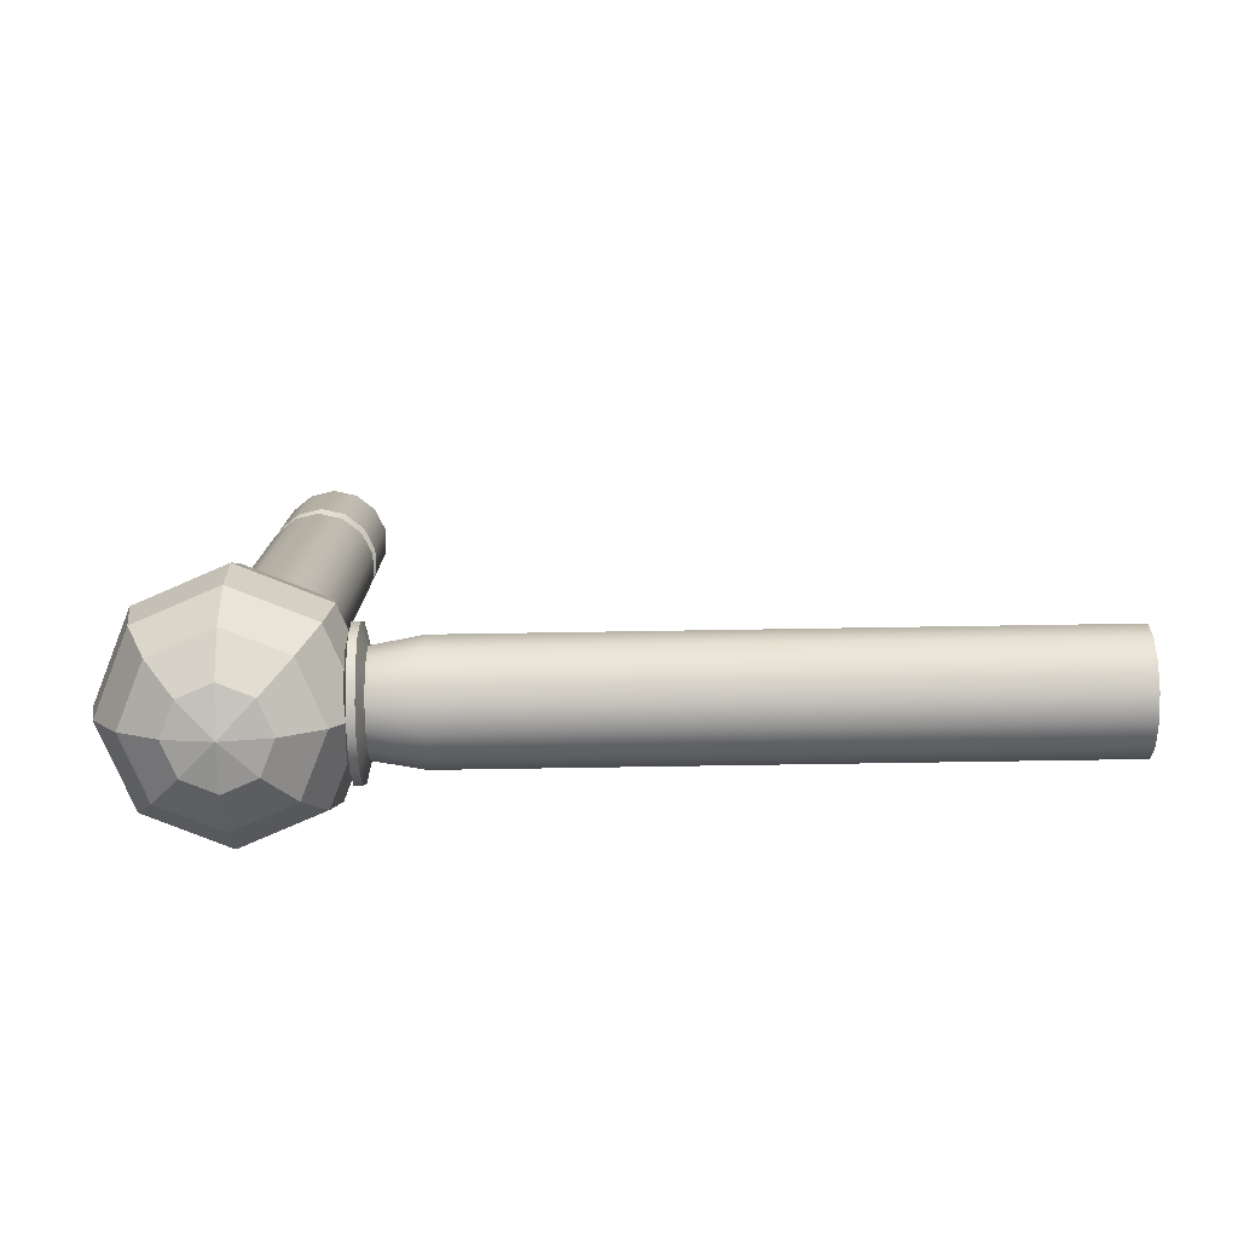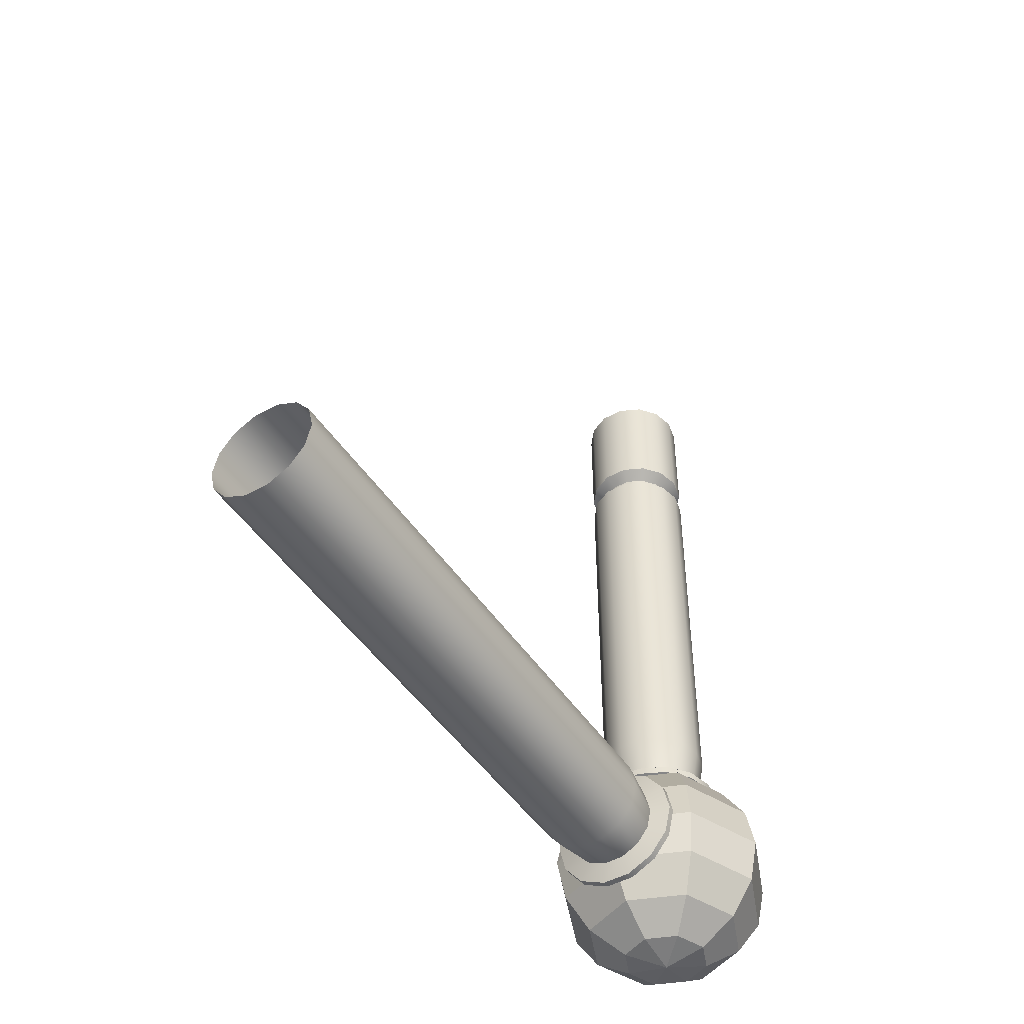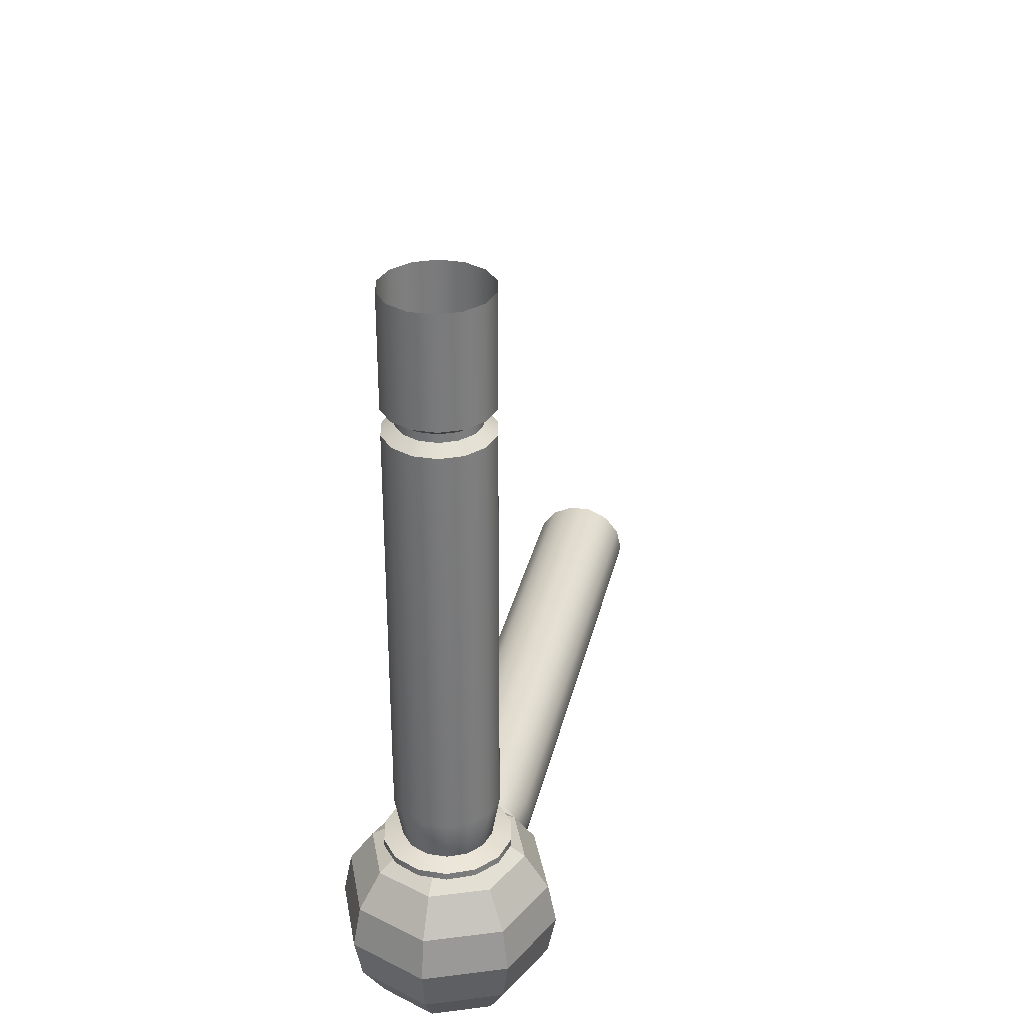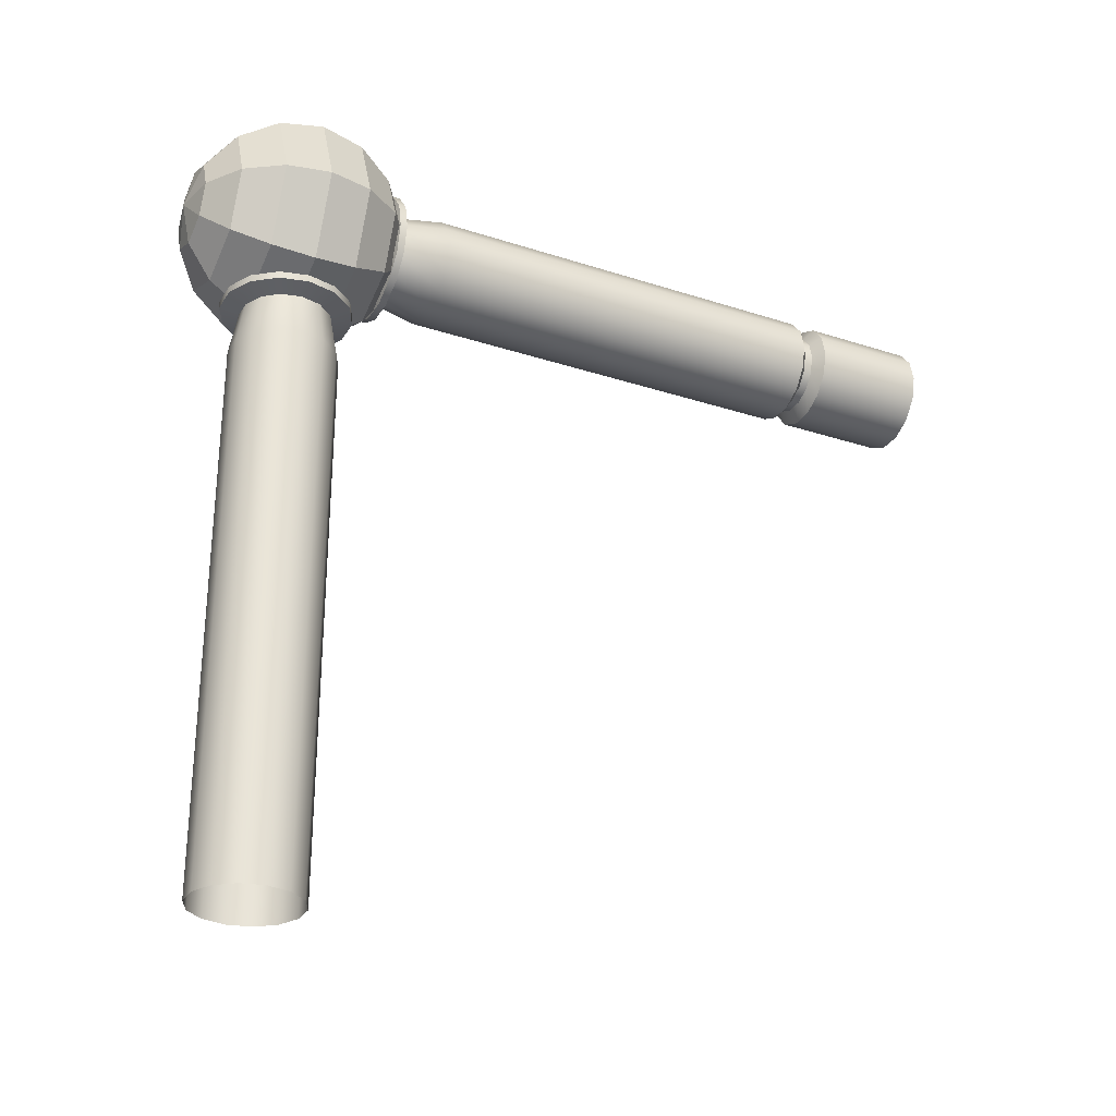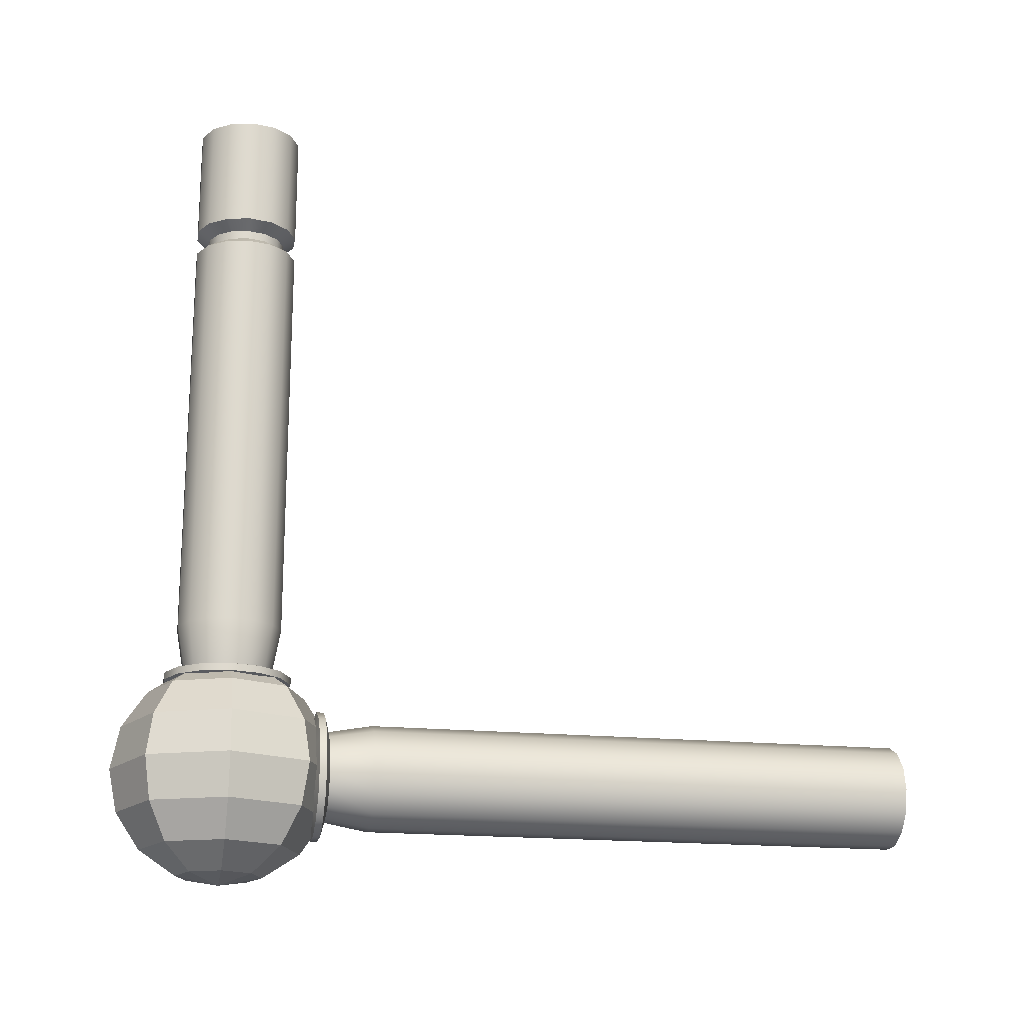
<metadata>
{"format":"obj","ext":"obj","renderer":"f3d","projection":"perspective","resolution":1024,"background":"white","views":[{"elev":-77.9,"azim":90.9,"up":"+Y"},{"elev":-47.3,"azim":-148.1,"up":"+Y"},{"elev":32.0,"azim":12.6,"up":"+Y"},{"elev":-28.7,"azim":64.0,"up":"+Z"},{"elev":-18.5,"azim":78.9,"up":"+Y"}]}
</metadata>
<code>
v 0.1736 2.531 2.615
v 0.1201 2.531 2.682
v 0.04287 2.531 2.719
v -0.04287 2.531 2.719
v -0.1201 2.531 2.682
v -0.1736 2.531 2.615
v -0.1926 2.531 2.531
v -0.1736 2.531 2.447
v -0.1201 2.531 2.38
v -0.04287 2.531 2.343
v 0.04287 2.531 2.343
v 0.1201 2.531 2.38
v 0.1736 2.531 2.447
v 0.1926 2.531 2.531
v 0.1736 0.5311 2.615
v 0.1201 0.5311 2.682
v 0.04287 0.5311 2.719
v -0.04287 0.5311 2.719
v -0.1201 0.5311 2.682
v -0.1736 0.5311 2.615
v -0.1926 0.5311 2.531
v -0.1736 0.5311 2.447
v -0.1201 0.5311 2.38
v -0.04287 0.5311 2.343
v 0.04287 0.5311 2.343
v 0.1201 0.5311 2.38
v 0.1736 0.5311 2.447
v 0.1926 0.5311 2.531
v 0.1475 0.3705 2.602
v 0.102 0.3705 2.659
v 0.03642 0.3705 2.691
v -0.03642 0.3705 2.691
v -0.102 0.3705 2.659
v -0.1475 0.3705 2.602
v -0.1637 0.3705 2.531
v -0.1475 0.3705 2.46
v -0.102 0.3705 2.403
v -0.03642 0.3705 2.372
v 0.03642 0.3705 2.372
v 0.102 0.3705 2.403
v 0.1475 0.3705 2.46
v 0.1637 0.3705 2.531
v 0.1475 0.3077 2.602
v 0.102 0.3077 2.659
v 0.03642 0.3077 2.691
v -0.03642 0.3077 2.691
v -0.102 0.3077 2.659
v -0.1475 0.3077 2.602
v -0.1637 0.3077 2.531
v -0.1475 0.3077 2.46
v -0.102 0.3077 2.403
v -0.03642 0.3077 2.372
v 0.03642 0.3077 2.372
v 0.102 0.3077 2.403
v 0.1475 0.3077 2.46
v 0.1637 0.3077 2.531
v 0.1475 0.3077 2.602
v 0.102 0.3077 2.659
v 0.03642 0.3077 2.691
v -0.03642 0.3077 2.691
v -0.102 0.3077 2.659
v -0.1475 0.3077 2.602
v -0.1637 0.3077 2.531
v -0.1475 0.3077 2.46
v -0.102 0.3077 2.403
v -0.03642 0.3077 2.372
v 0.03642 0.3077 2.372
v 0.102 0.3077 2.403
v 0.1475 0.3077 2.46
v 0.1637 0.3077 2.531
v 0.2109 0.352 2.633
v 0.146 0.352 2.714
v 0.146 0.3262 2.714
v 0.2109 0.3262 2.633
v 0.05209 0.352 2.759
v 0.05209 0.3262 2.759
v -0.05209 0.352 2.759
v -0.05209 0.3262 2.759
v -0.146 0.352 2.714
v -0.146 0.3262 2.714
v -0.2109 0.352 2.633
v -0.2109 0.3262 2.633
v -0.2341 0.352 2.531
v -0.2341 0.3262 2.531
v -0.2109 0.352 2.43
v -0.2109 0.3262 2.43
v -0.146 0.352 2.348
v -0.146 0.3262 2.348
v -0.05209 0.352 2.303
v -0.05209 0.3262 2.303
v 0.05209 0.352 2.303
v 0.05209 0.3262 2.303
v 0.146 0.352 2.348
v 0.146 0.3262 2.348
v 0.2109 0.352 2.43
v 0.2109 0.3262 2.43
v 0.2341 0.352 2.531
v 0.2341 0.3262 2.531
v 0.1736 2.122 2.615
v 0.1201 2.122 2.682
v 0.04287 2.122 2.719
v -0.04287 2.122 2.719
v -0.1201 2.122 2.682
v -0.1736 2.122 2.615
v -0.1926 2.122 2.531
v -0.1736 2.122 2.447
v -0.1201 2.122 2.38
v -0.04287 2.122 2.343
v 0.04287 2.122 2.343
v 0.1201 2.122 2.38
v 0.1736 2.122 2.447
v 0.1926 2.122 2.531
v 0.1736 2.027 2.615
v 0.1201 2.027 2.682
v 0.04287 2.027 2.719
v -0.04287 2.027 2.719
v -0.1201 2.027 2.682
v -0.1736 2.027 2.615
v -0.1926 2.027 2.531
v -0.1736 2.027 2.447
v -0.1201 2.027 2.38
v -0.04287 2.027 2.343
v 0.04287 2.027 2.343
v 0.1201 2.027 2.38
v 0.1736 2.027 2.447
v 0.1926 2.027 2.531
v 0.1321 2.09 2.595
v 0.09144 2.09 2.646
v 0.09144 2.059 2.646
v 0.1321 2.059 2.595
v 0.03263 2.09 2.674
v 0.03263 2.059 2.674
v -0.03263 2.09 2.674
v -0.03263 2.059 2.674
v -0.09144 2.09 2.646
v -0.09144 2.059 2.646
v -0.1321 2.09 2.595
v -0.1321 2.059 2.595
v -0.1467 2.09 2.531
v -0.1467 2.059 2.531
v -0.1321 2.09 2.467
v -0.1321 2.059 2.467
v -0.09144 2.09 2.416
v -0.09144 2.059 2.416
v -0.03263 2.09 2.388
v -0.03263 2.059 2.388
v 0.03263 2.09 2.388
v 0.03263 2.059 2.388
v 0.09144 2.09 2.416
v 0.09144 2.059 2.416
v 0.1321 2.09 2.467
v 0.1321 2.059 2.467
v 0.1467 2.09 2.531
v 0.1467 2.059 2.531
v 0.1736 0.08358 0
v 0.1201 0.1506 0
v 0.04287 0.1878 0
v -0.04287 0.1878 0
v -0.1201 0.1506 0
v -0.1736 0.08358 0
v -0.1926 0 0
v -0.1736 -0.08358 0
v -0.1201 -0.1506 0
v -0.04287 -0.1878 0
v 0.04287 -0.1878 0
v 0.1201 -0.1506 0
v 0.1736 -0.08358 0
v 0.1926 0 0
v 0.1736 0.08358 2
v 0.1201 0.1506 2
v 0.04287 0.1878 2
v -0.04287 0.1878 2
v -0.1201 0.1506 2
v -0.1736 0.08358 2
v -0.1926 0 2
v -0.1736 -0.08358 2
v -0.1201 -0.1506 2
v -0.04287 -0.1878 2
v 0.04287 -0.1878 2
v 0.1201 -0.1506 2
v 0.1736 -0.08358 2
v 0.1926 0 2
v 0.1475 0.07101 2.161
v 0.102 0.128 2.161
v 0.03642 0.1596 2.161
v -0.03642 0.1596 2.161
v -0.102 0.128 2.161
v -0.1475 0.07102 2.161
v -0.1637 0 2.161
v -0.1475 -0.07102 2.161
v -0.102 -0.128 2.161
v -0.03642 -0.1596 2.161
v 0.03642 -0.1596 2.161
v 0.102 -0.128 2.161
v 0.1475 -0.07102 2.161
v 0.1637 0 2.161
v 0.1475 0.07101 2.223
v 0.102 0.128 2.223
v 0.03642 0.1596 2.223
v -0.03642 0.1596 2.223
v -0.102 0.128 2.223
v -0.1475 0.07102 2.223
v -0.1637 0 2.223
v -0.1475 -0.07102 2.223
v -0.102 -0.128 2.223
v -0.03642 -0.1596 2.223
v 0.03642 -0.1596 2.223
v 0.102 -0.128 2.223
v 0.1475 -0.07102 2.223
v 0.1637 0 2.223
v 0.1475 0.07101 2.223
v 0.102 0.128 2.223
v 0.03642 0.1596 2.223
v -0.03642 0.1596 2.223
v -0.102 0.128 2.223
v -0.1475 0.07102 2.223
v -0.1637 0 2.223
v -0.1475 -0.07102 2.223
v -0.102 -0.128 2.223
v -0.03642 -0.1596 2.223
v 0.03642 -0.1596 2.223
v 0.102 -0.128 2.223
v 0.1475 -0.07102 2.223
v 0.1637 0 2.223
v 0.2109 0.1016 2.179
v 0.146 0.183 2.179
v 0.146 0.183 2.205
v 0.2109 0.1016 2.205
v 0.05209 0.2282 2.179
v 0.05209 0.2282 2.205
v -0.05209 0.2282 2.179
v -0.05209 0.2282 2.205
v -0.146 0.183 2.179
v -0.146 0.183 2.205
v -0.2109 0.1016 2.179
v -0.2109 0.1016 2.205
v -0.2341 0 2.179
v -0.2341 0 2.205
v -0.2109 -0.1016 2.179
v -0.2109 -0.1016 2.205
v -0.146 -0.183 2.179
v -0.146 -0.183 2.205
v -0.05209 -0.2282 2.179
v -0.05209 -0.2282 2.205
v 0.05209 -0.2282 2.179
v 0.05209 -0.2282 2.205
v 0.146 -0.183 2.179
v 0.146 -0.183 2.205
v 0.2109 -0.1016 2.179
v 0.2109 -0.1016 2.205
v 0.2341 0 2.179
v 0.2341 0 2.205
v 0.1092 -0.3728 2.422
v -0 -0.3728 2.377
v -0.1092 -0.3728 2.422
v -0.1544 -0.3728 2.531
v -0.1092 -0.3728 2.64
v -0 -0.3728 2.686
v 0.1092 -0.3728 2.64
v 0.1544 -0.3728 2.531
v 0.2018 -0.2854 2.329
v -0 -0.2854 2.246
v -0.2018 -0.2854 2.329
v -0.2854 -0.2854 2.531
v -0.2018 -0.2854 2.733
v -0 -0.2854 2.816
v 0.2018 -0.2854 2.733
v 0.2854 -0.2854 2.531
v 0.2636 -0.1544 2.267
v -0 -0.1544 2.158
v -0.2636 -0.1544 2.267
v -0.3728 -0.1544 2.531
v -0.2636 -0.1544 2.795
v -0 -0.1544 2.904
v 0.2636 -0.1544 2.795
v 0.3728 -0.1544 2.531
v 0.2854 0 2.246
v -0 0 2.128
v -0.2854 0 2.246
v -0.4036 0 2.531
v -0.2854 0 2.816
v -0 0 2.935
v 0.2854 0 2.816
v 0.4036 0 2.531
v 0.2636 0.1544 2.267
v -0 0.1544 2.158
v -0.2636 0.1544 2.267
v -0.3728 0.1544 2.531
v -0.2636 0.1544 2.795
v -0 0.1544 2.904
v 0.2636 0.1544 2.795
v 0.3728 0.1544 2.531
v 0.2018 0.2854 2.329
v -0 0.2854 2.246
v -0.2018 0.2854 2.329
v -0.2854 0.2854 2.531
v -0.2018 0.2854 2.733
v -0 0.2854 2.816
v 0.2018 0.2854 2.733
v 0.2854 0.2854 2.531
v 0.1092 0.3728 2.422
v -0 0.3728 2.377
v -0.1092 0.3728 2.422
v -0.1544 0.3728 2.531
v -0.1092 0.3728 2.64
v -0 0.3728 2.686
v 0.1092 0.3728 2.64
v 0.1544 0.3728 2.531
v -0 -0.4036 2.531
v -0 0.4036 2.531
f 113 114 16 15
f 114 115 17 16
f 115 116 18 17
f 116 117 19 18
f 117 118 20 19
f 118 119 21 20
f 119 120 22 21
f 120 121 23 22
f 121 122 24 23
f 122 123 25 24
f 123 124 26 25
f 124 125 27 26
f 125 126 28 27
f 126 113 15 28
f 15 16 30 29
f 16 17 31 30
f 17 18 32 31
f 18 19 33 32
f 19 20 34 33
f 20 21 35 34
f 21 22 36 35
f 22 23 37 36
f 23 24 38 37
f 24 25 39 38
f 25 26 40 39
f 26 27 41 40
f 27 28 42 41
f 28 15 29 42
f 71 72 73 74
f 72 75 76 73
f 75 77 78 76
f 77 79 80 78
f 79 81 82 80
f 81 83 84 82
f 83 85 86 84
f 85 87 88 86
f 87 89 90 88
f 89 91 92 90
f 91 93 94 92
f 93 95 96 94
f 95 97 98 96
f 97 71 74 98
f 43 44 58 57
f 44 45 59 58
f 45 46 60 59
f 46 47 61 60
f 47 48 62 61
f 48 49 63 62
f 49 50 64 63
f 50 51 65 64
f 51 52 66 65
f 52 53 67 66
f 53 54 68 67
f 54 55 69 68
f 55 56 70 69
f 56 43 57 70
f 29 30 72 71
f 44 43 74 73
f 30 31 75 72
f 45 44 73 76
f 31 32 77 75
f 46 45 76 78
f 32 33 79 77
f 47 46 78 80
f 33 34 81 79
f 48 47 80 82
f 34 35 83 81
f 49 48 82 84
f 35 36 85 83
f 50 49 84 86
f 36 37 87 85
f 51 50 86 88
f 37 38 89 87
f 52 51 88 90
f 38 39 91 89
f 53 52 90 92
f 39 40 93 91
f 54 53 92 94
f 40 41 95 93
f 55 54 94 96
f 41 42 97 95
f 56 55 96 98
f 42 29 71 97
f 43 56 98 74
f 1 2 100 99
f 2 3 101 100
f 3 4 102 101
f 4 5 103 102
f 5 6 104 103
f 6 7 105 104
f 7 8 106 105
f 8 9 107 106
f 9 10 108 107
f 10 11 109 108
f 11 12 110 109
f 12 13 111 110
f 13 14 112 111
f 14 1 99 112
f 127 128 129 130
f 128 131 132 129
f 131 133 134 132
f 133 135 136 134
f 135 137 138 136
f 137 139 140 138
f 139 141 142 140
f 141 143 144 142
f 143 145 146 144
f 145 147 148 146
f 147 149 150 148
f 149 151 152 150
f 151 153 154 152
f 153 127 130 154
f 99 100 128 127
f 114 113 130 129
f 100 101 131 128
f 115 114 129 132
f 101 102 133 131
f 116 115 132 134
f 102 103 135 133
f 117 116 134 136
f 103 104 137 135
f 118 117 136 138
f 104 105 139 137
f 119 118 138 140
f 105 106 141 139
f 120 119 140 142
f 106 107 143 141
f 121 120 142 144
f 107 108 145 143
f 122 121 144 146
f 108 109 147 145
f 123 122 146 148
f 109 110 149 147
f 124 123 148 150
f 110 111 151 149
f 125 124 150 152
f 111 112 153 151
f 126 125 152 154
f 112 99 127 153
f 113 126 154 130
f 155 156 170 169
f 156 157 171 170
f 157 158 172 171
f 158 159 173 172
f 159 160 174 173
f 160 161 175 174
f 161 162 176 175
f 162 163 177 176
f 163 164 178 177
f 164 165 179 178
f 165 166 180 179
f 166 167 181 180
f 167 168 182 181
f 168 155 169 182
f 169 170 184 183
f 170 171 185 184
f 171 172 186 185
f 172 173 187 186
f 173 174 188 187
f 174 175 189 188
f 175 176 190 189
f 176 177 191 190
f 177 178 192 191
f 178 179 193 192
f 179 180 194 193
f 180 181 195 194
f 181 182 196 195
f 182 169 183 196
f 225 226 227 228
f 226 229 230 227
f 229 231 232 230
f 231 233 234 232
f 233 235 236 234
f 235 237 238 236
f 237 239 240 238
f 239 241 242 240
f 241 243 244 242
f 243 245 246 244
f 245 247 248 246
f 247 249 250 248
f 249 251 252 250
f 251 225 228 252
f 197 198 212 211
f 198 199 213 212
f 199 200 214 213
f 200 201 215 214
f 201 202 216 215
f 202 203 217 216
f 203 204 218 217
f 204 205 219 218
f 205 206 220 219
f 206 207 221 220
f 207 208 222 221
f 208 209 223 222
f 209 210 224 223
f 210 197 211 224
f 183 184 226 225
f 198 197 228 227
f 184 185 229 226
f 199 198 227 230
f 185 186 231 229
f 200 199 230 232
f 186 187 233 231
f 201 200 232 234
f 187 188 235 233
f 202 201 234 236
f 188 189 237 235
f 203 202 236 238
f 189 190 239 237
f 204 203 238 240
f 190 191 241 239
f 205 204 240 242
f 191 192 243 241
f 206 205 242 244
f 192 193 245 243
f 207 206 244 246
f 193 194 247 245
f 208 207 246 248
f 194 195 249 247
f 209 208 248 250
f 195 196 251 249
f 210 209 250 252
f 196 183 225 251
f 197 210 252 228
f 253 254 262 261
f 254 255 263 262
f 255 256 264 263
f 256 257 265 264
f 257 258 266 265
f 258 259 267 266
f 259 260 268 267
f 260 253 261 268
f 261 262 270 269
f 262 263 271 270
f 263 264 272 271
f 264 265 273 272
f 265 266 274 273
f 266 267 275 274
f 267 268 276 275
f 268 261 269 276
f 269 270 278 277
f 270 271 279 278
f 271 272 280 279
f 272 273 281 280
f 273 274 282 281
f 274 275 283 282
f 275 276 284 283
f 276 269 277 284
f 277 278 286 285
f 278 279 287 286
f 279 280 288 287
f 280 281 289 288
f 281 282 290 289
f 282 283 291 290
f 283 284 292 291
f 284 277 285 292
f 285 286 294 293
f 286 287 295 294
f 287 288 296 295
f 288 289 297 296
f 289 290 298 297
f 290 291 299 298
f 291 292 300 299
f 292 285 293 300
f 293 294 302 301
f 294 295 303 302
f 295 296 304 303
f 296 297 305 304
f 297 298 306 305
f 298 299 307 306
f 299 300 308 307
f 300 293 301 308
f 254 253 309
f 255 254 309
f 256 255 309
f 257 256 309
f 258 257 309
f 259 258 309
f 260 259 309
f 253 260 309
f 301 302 310
f 302 303 310
f 303 304 310
f 304 305 310
f 305 306 310
f 306 307 310
f 307 308 310
f 308 301 310

</code>
